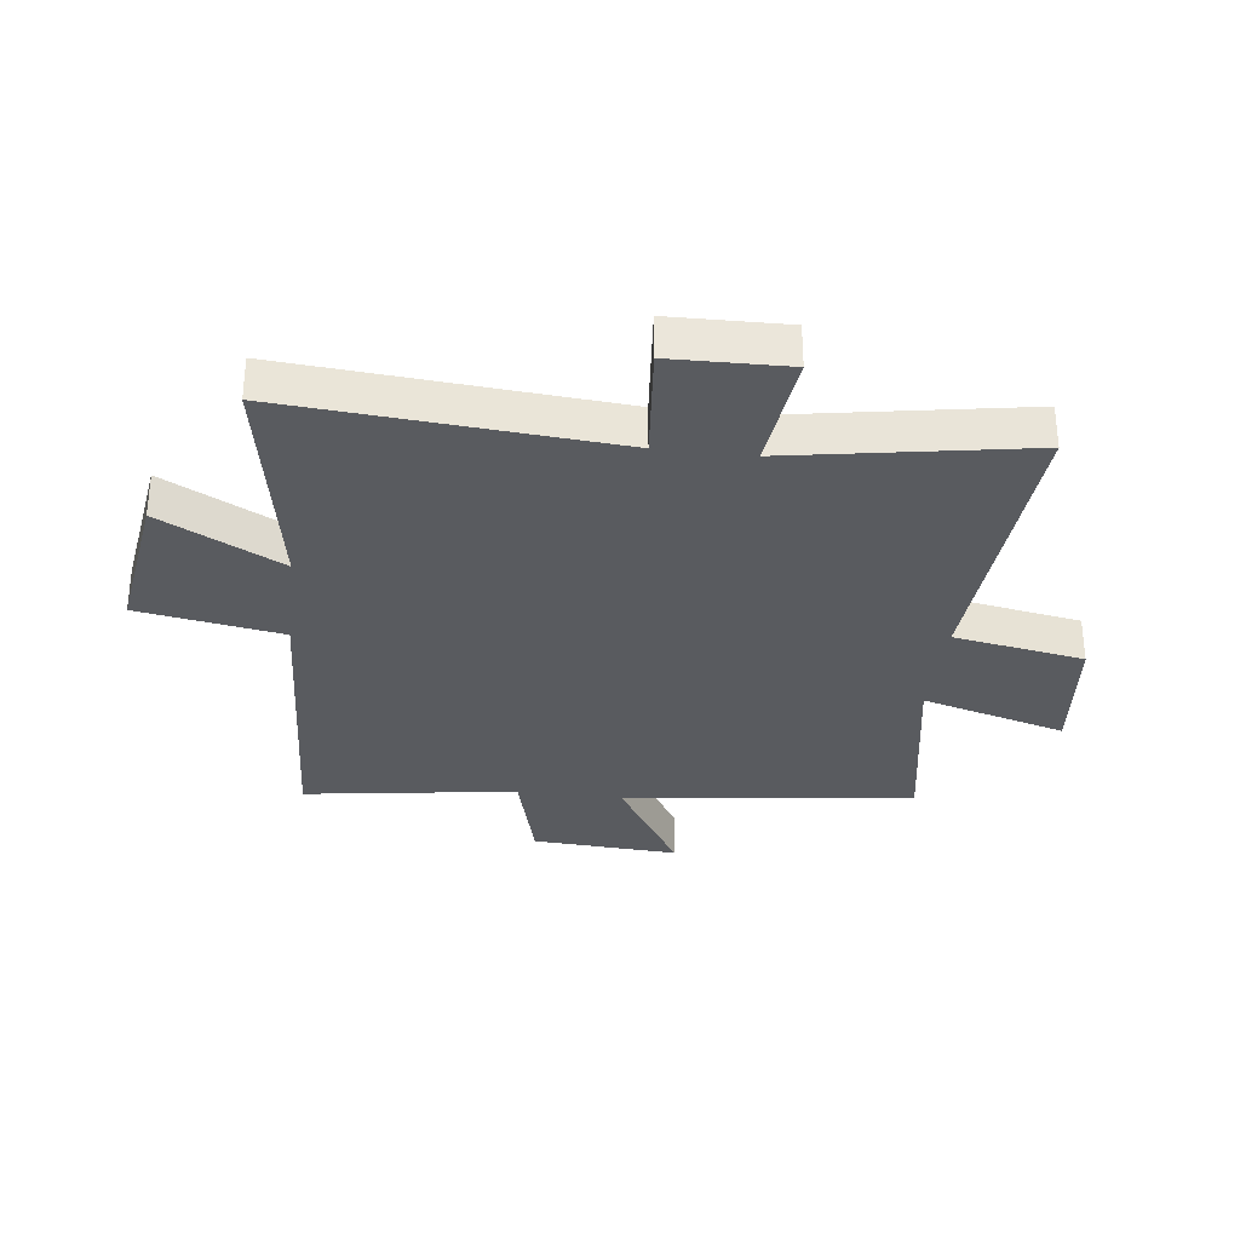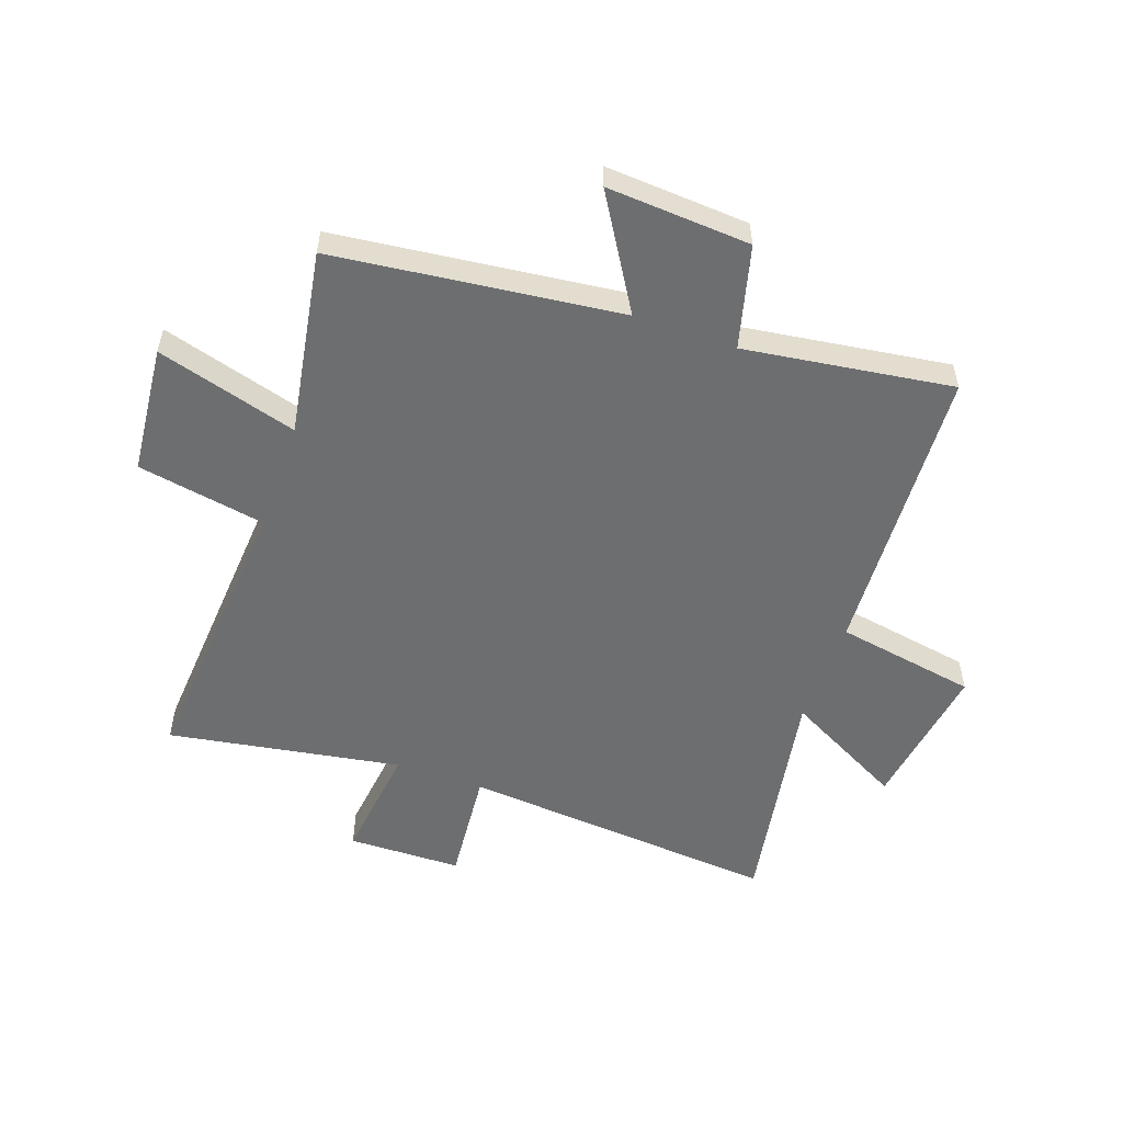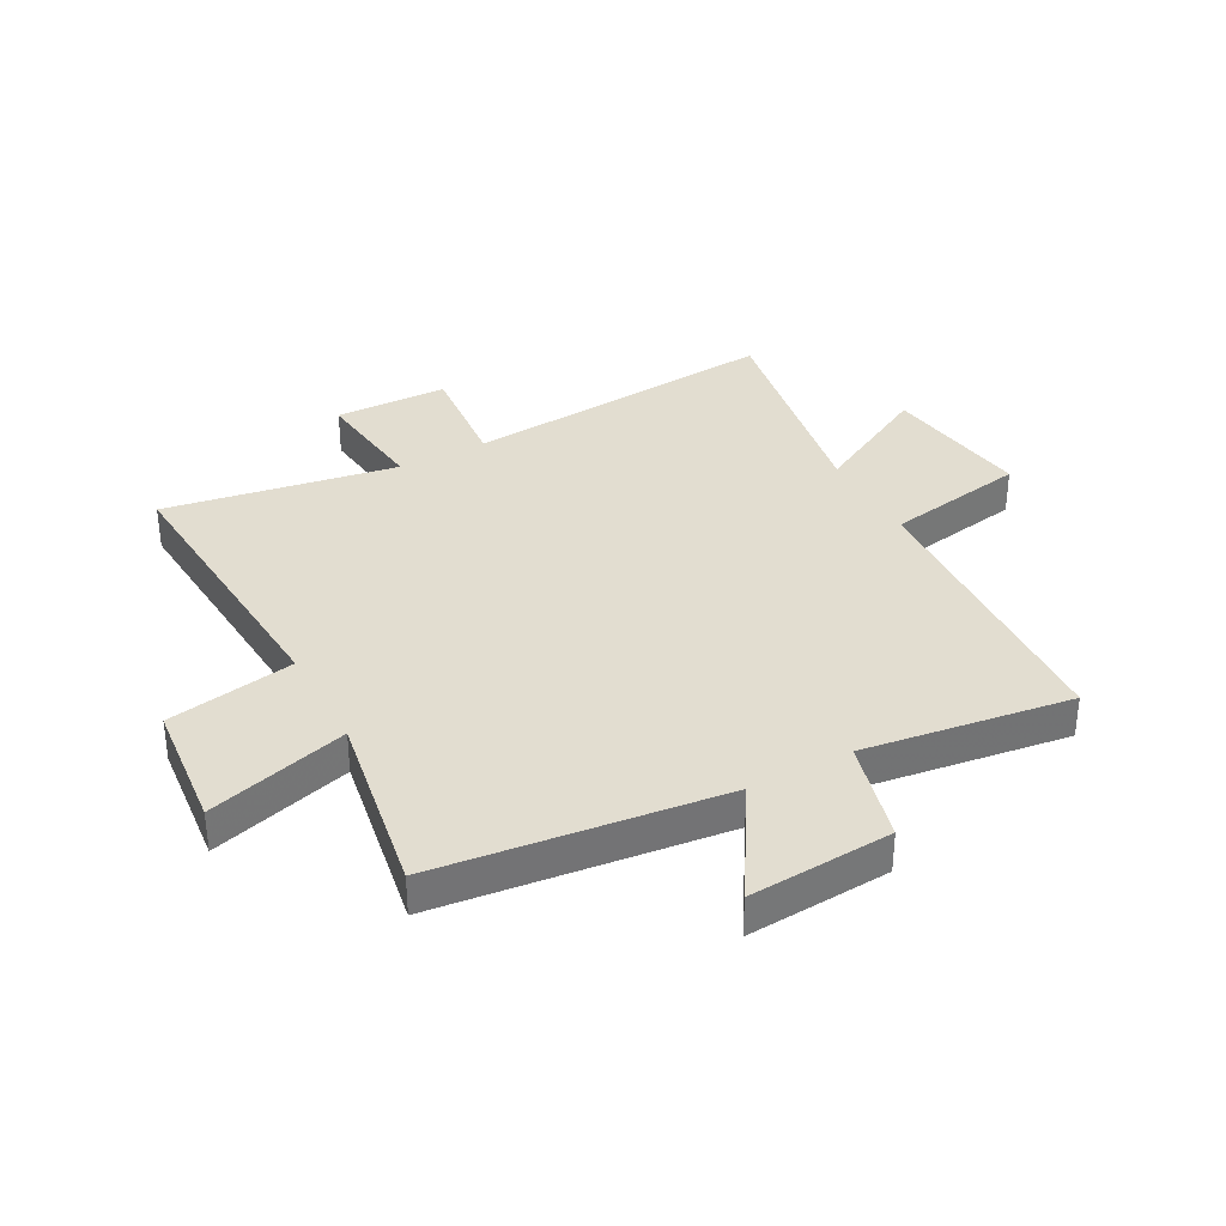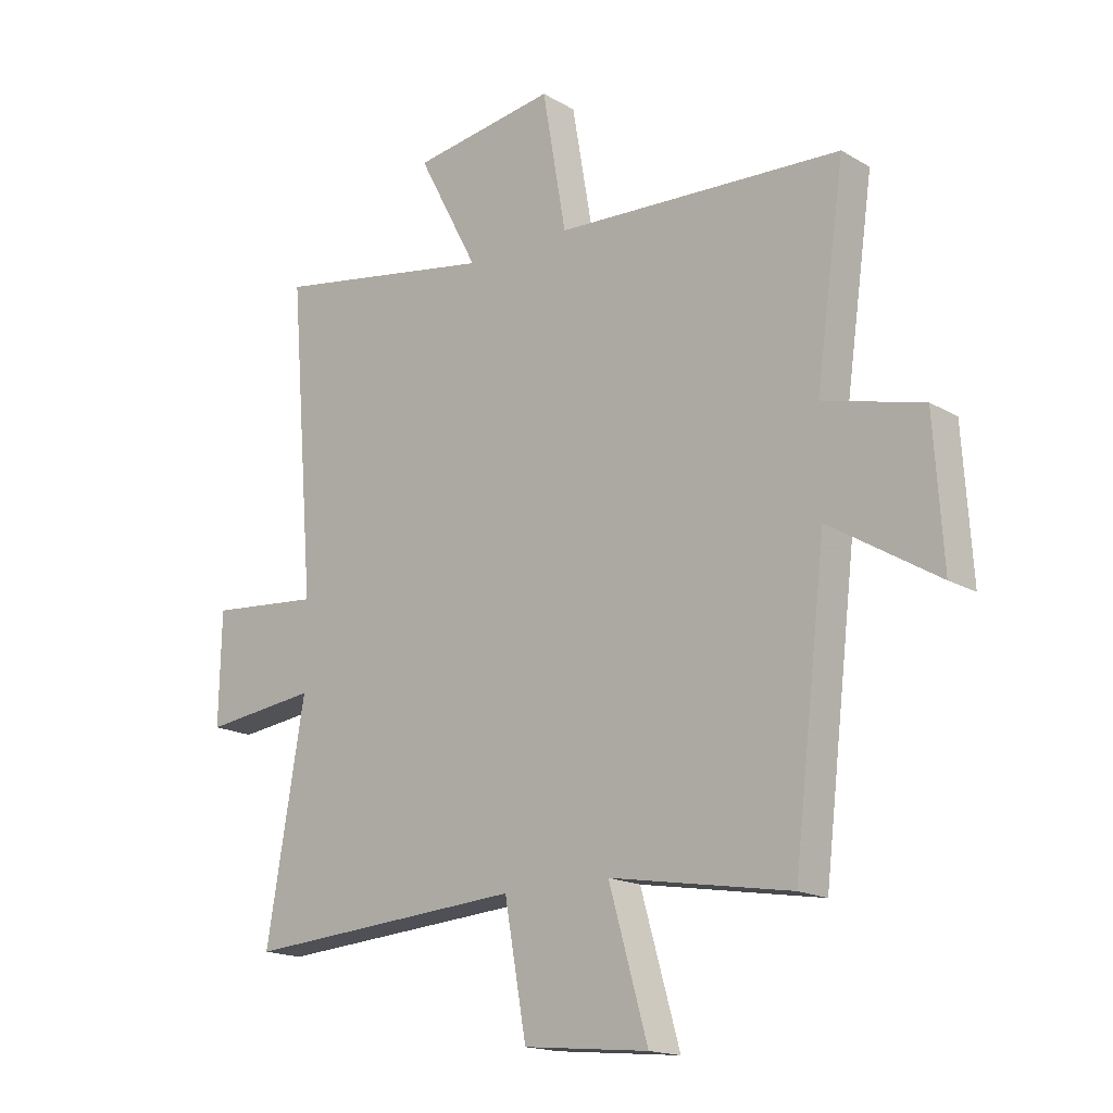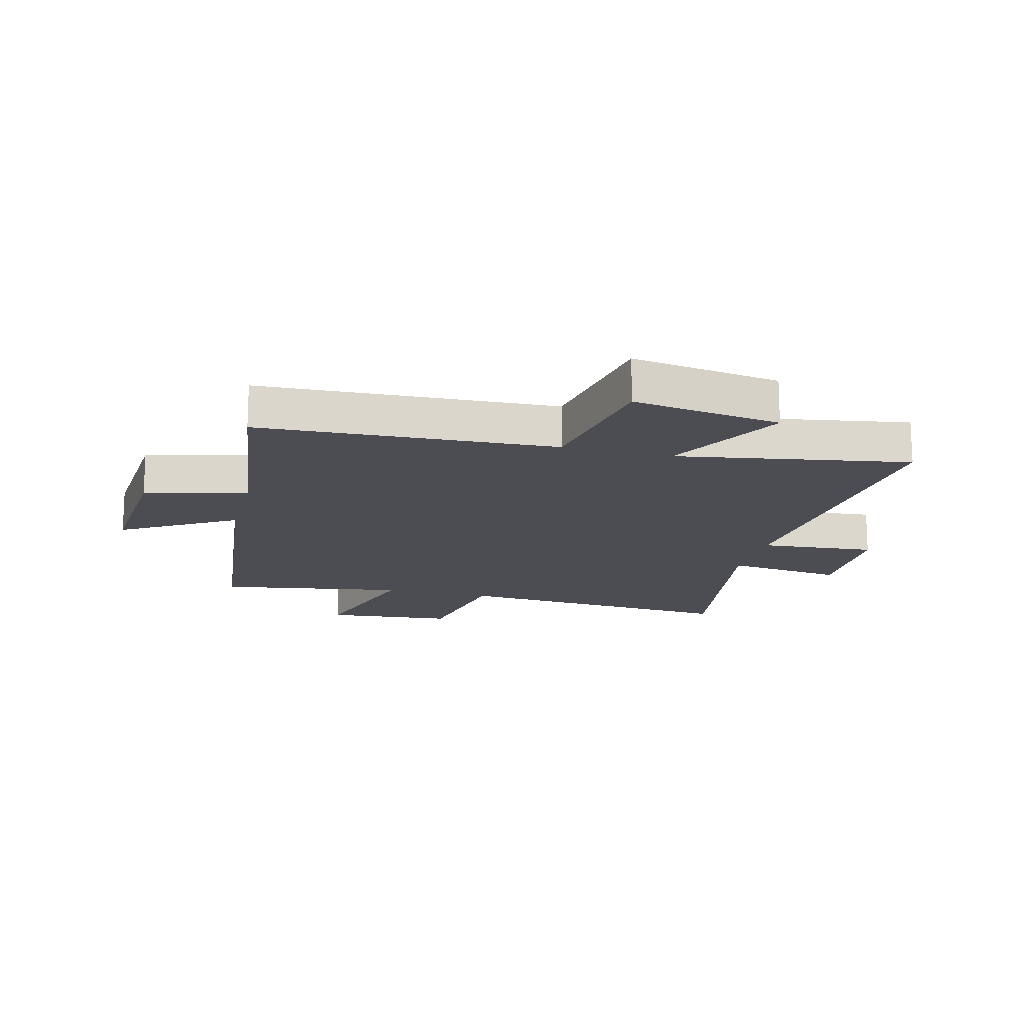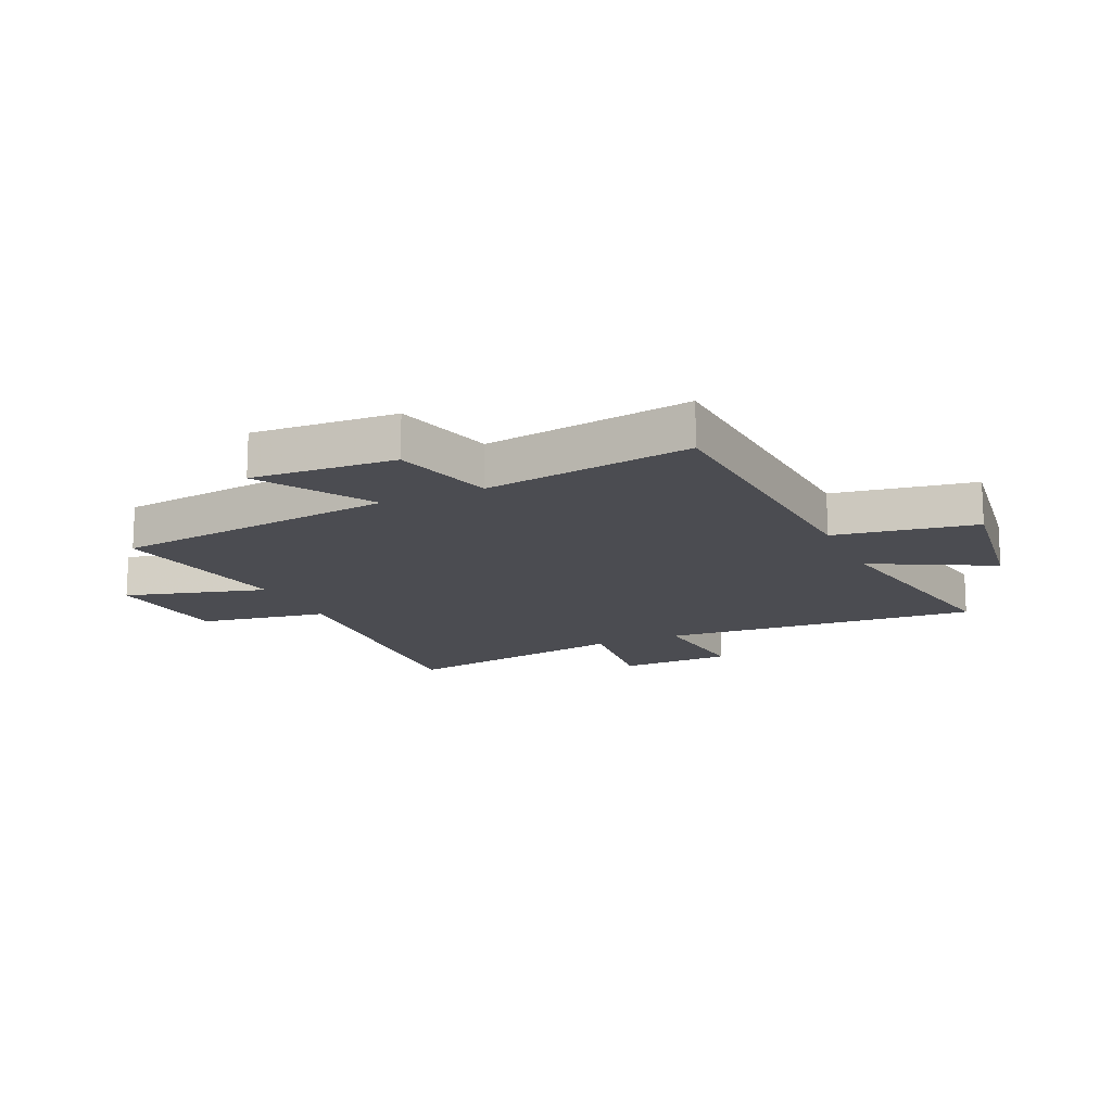
<metadata>
{"format":"obj","ext":"obj","renderer":"f3d","projection":"perspective","resolution":1024,"background":"white","views":[{"elev":-32.2,"azim":83.2,"up":"+Y"},{"elev":-54.3,"azim":-109.5,"up":"+Y"},{"elev":35.2,"azim":-118.4,"up":"+Y"},{"elev":-17.0,"azim":-139.1,"up":"+Z"},{"elev":-16.3,"azim":-14.6,"up":"+Y"},{"elev":-15.4,"azim":-65.3,"up":"+Y"}]}
</metadata>
<code>
v 0.568 0.07 -0.535
v 0.071 0.07 -0.5
v 0.032 0.07 -0.721
v -0.19 0.07 -0.743
v -0.121 0.07 -0.5
v -0.442 0.07 -0.555
v -0.5 0.07 -0.062
v -0.693 0.07 -0.18
v -0.677 0.07 0.068
v -0.5 0.07 0.114
v -0.551 0.07 0.473
v -0.042 0.07 0.5
v 0 0.07 0.743
v 0.256 0.07 0.705
v 0.148 0.07 0.5
v 0.545 0.07 0.569
v 0.5 0.07 0.02
v 0.698 0.07 0.038
v 0.702 0.07 -0.158
v 0.5 0.07 -0.134
v 0.568 0 -0.535
v 0.071 0 -0.5
v 0.032 0 -0.721
v -0.19 0 -0.743
v -0.121 0 -0.5
v -0.442 0 -0.555
v -0.5 0 -0.062
v -0.693 0 -0.18
v -0.677 0 0.068
v -0.5 0 0.114
v -0.551 0 0.473
v -0.042 0 0.5
v 0 0 0.743
v 0.256 0 0.705
v 0.148 0 0.5
v 0.545 0 0.569
v 0.5 0 0.02
v 0.698 0 0.038
v 0.702 0 -0.158
v 0.5 0 -0.134
f 17 18 19 20
f 15 16 17
f 15 17 20
f 12 13 14 15
f 20 1 2
f 15 20 2
f 12 15 2
f 11 12 2
f 10 11 2
f 7 8 9 10
f 5 6 7 10
f 2 3 4 5
f 2 5 10
f 40 39 38 37
f 37 36 35
f 40 37 35
f 35 34 33 32
f 22 21 40
f 22 40 35
f 22 35 32
f 22 32 31
f 22 31 30
f 30 29 28 27
f 30 27 26 25
f 25 24 23 22
f 30 25 22
f 1 21 22 2
f 2 22 23 3
f 3 23 24 4
f 4 24 25 5
f 5 25 26 6
f 6 26 27 7
f 7 27 28 8
f 8 28 29 9
f 9 29 30 10
f 10 30 31 11
f 11 31 32 12
f 12 32 33 13
f 13 33 34 14
f 14 34 35 15
f 15 35 36 16
f 16 36 37 17
f 17 37 38 18
f 18 38 39 19
f 19 39 40 20
f 20 40 21 1

</code>
